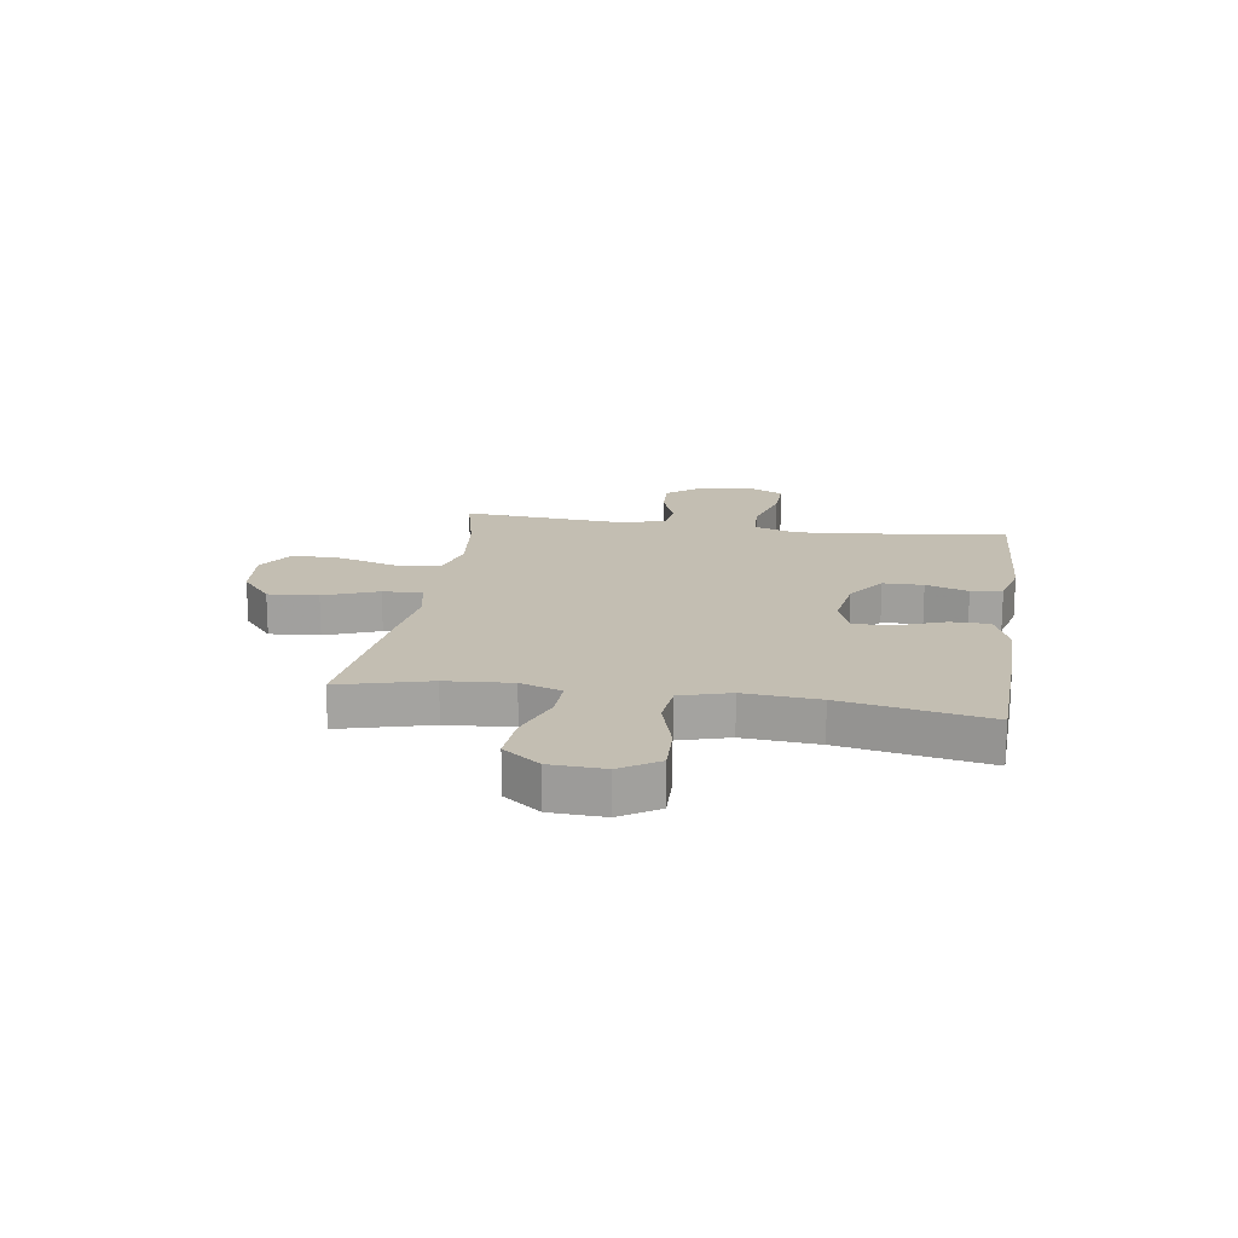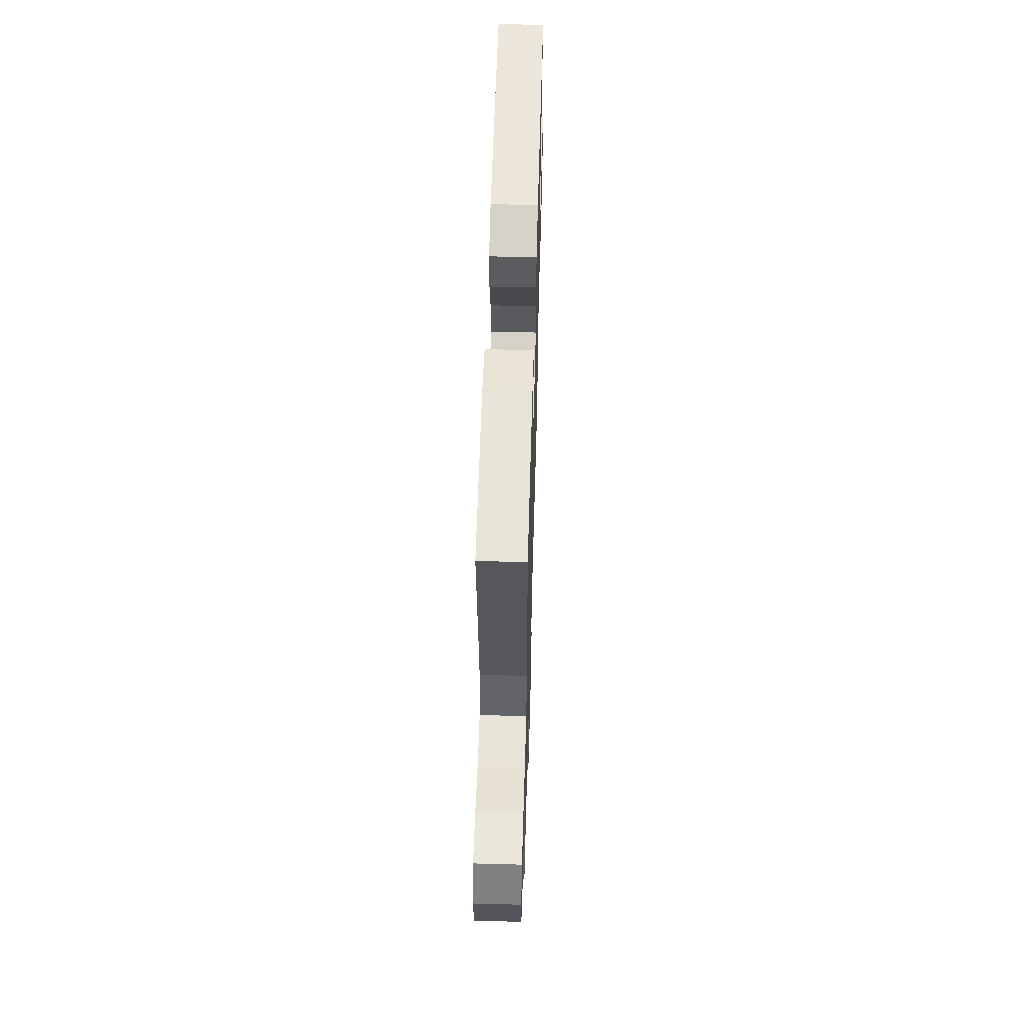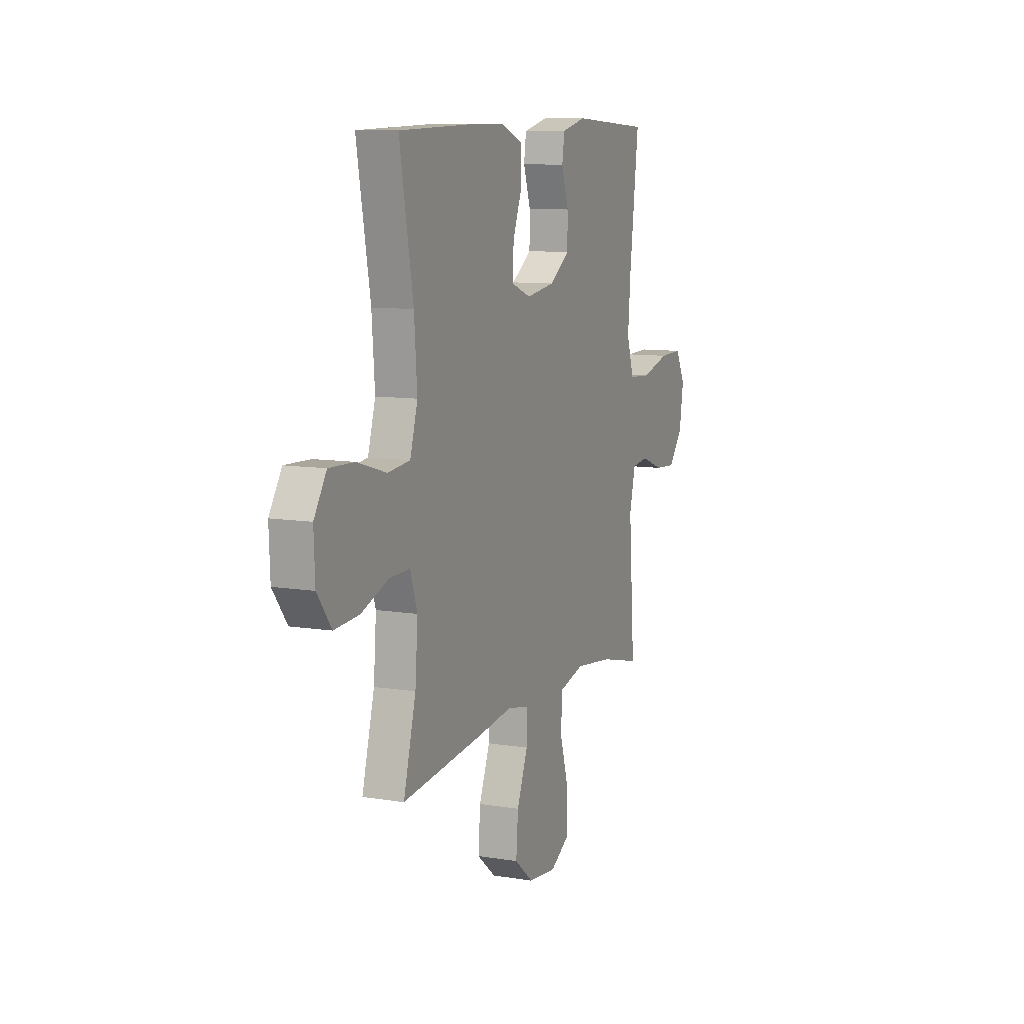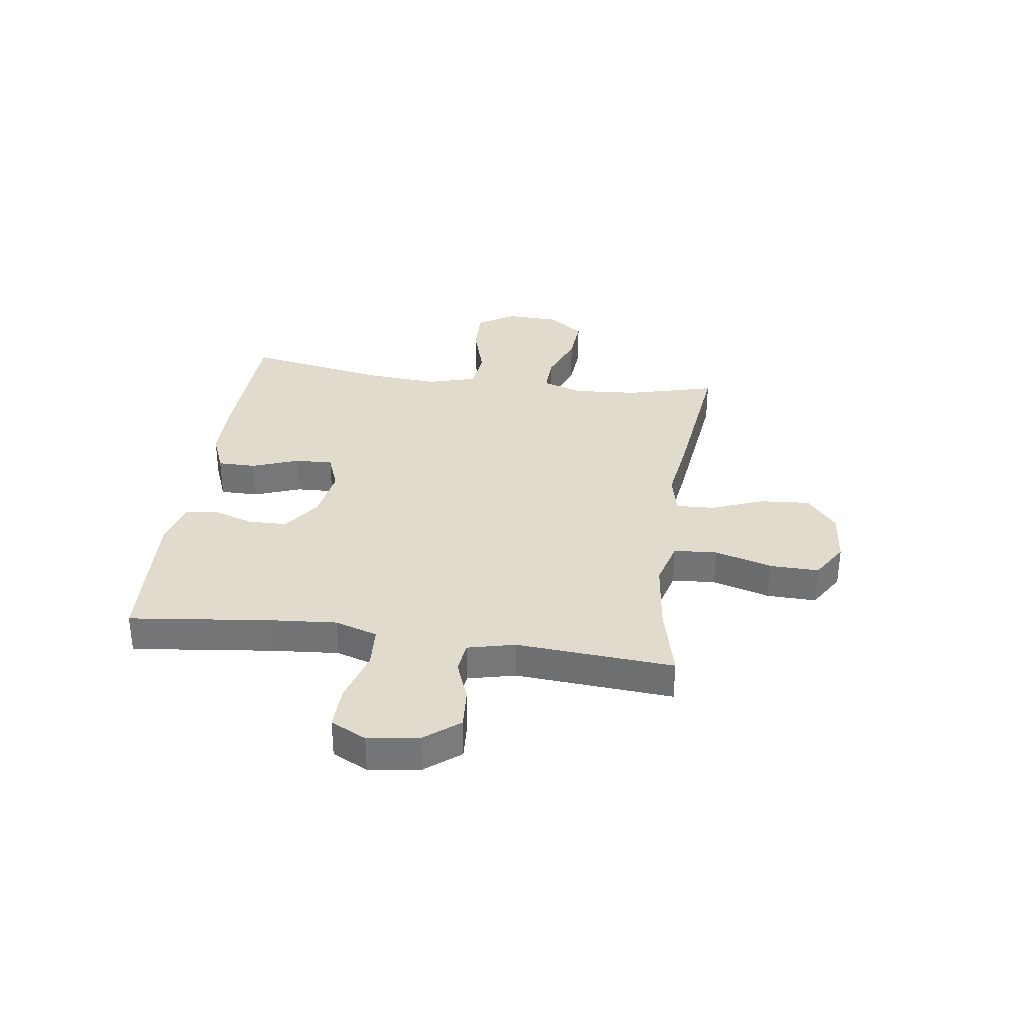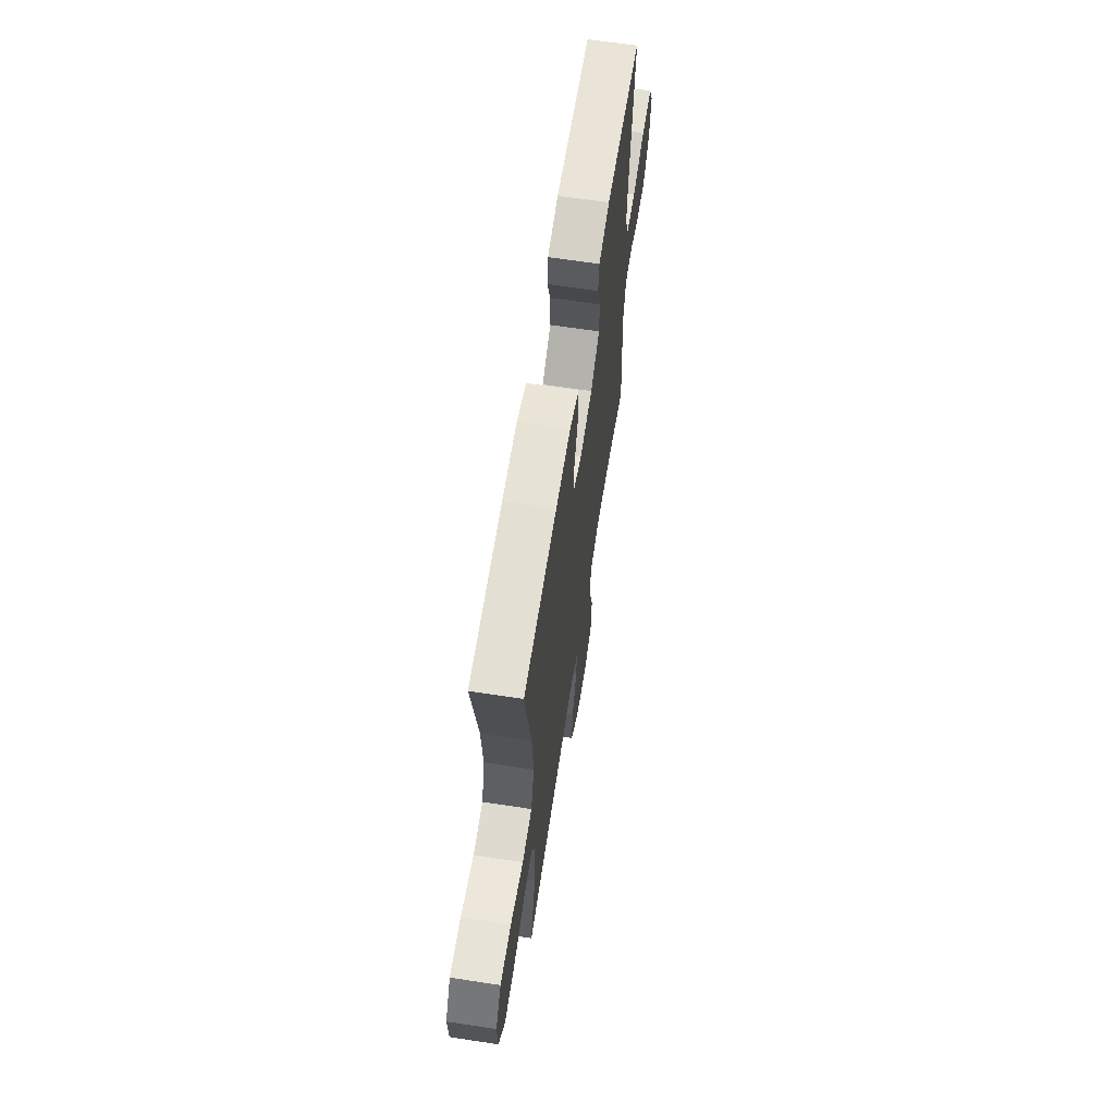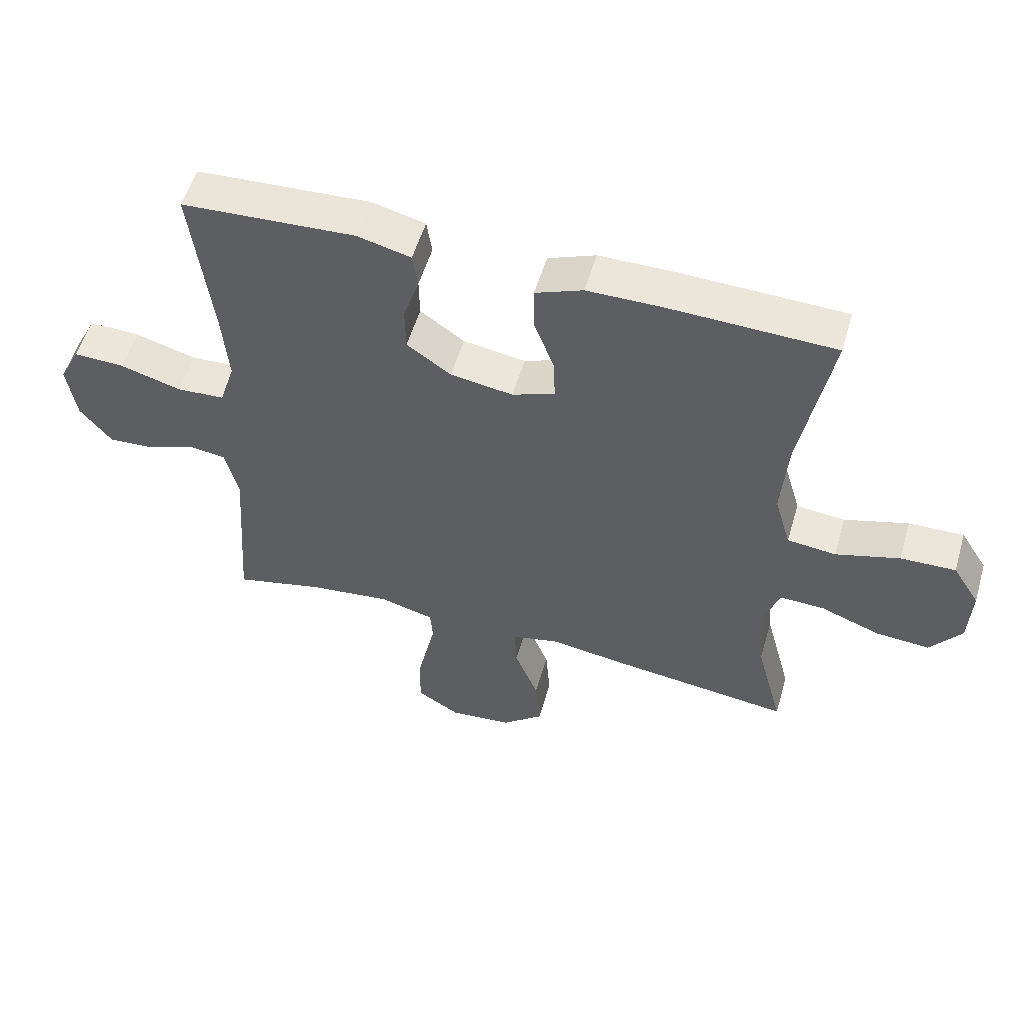
<metadata>
{"format":"obj","ext":"obj","renderer":"f3d","projection":"perspective","resolution":1024,"background":"white","views":[{"elev":17.5,"azim":-81.2,"up":"+Y"},{"elev":56.4,"azim":91.6,"up":"+Z"},{"elev":9.7,"azim":-66.9,"up":"+Z"},{"elev":33.3,"azim":98.1,"up":"+Y"},{"elev":64.5,"azim":-81.2,"up":"+Z"},{"elev":54.5,"azim":-163.7,"up":"+Z"}]}
</metadata>
<code>
v -0.5 0.07 0.5
v -0.238 0.07 0.508
v -0.121 0.07 0.507
v -0.046 0.07 0.477
v -0.046 0.07 0.407
v -0.078 0.07 0.322
v -0.081 0.07 0.253
v -0.013 0.07 0.227
v 0.086 0.07 0.242
v 0.156 0.07 0.291
v 0.157 0.07 0.363
v 0.132 0.07 0.439
v 0.14 0.07 0.495
v 0.225 0.07 0.516
v 0.5 0.07 0.5
v 0.469 0.07 0.241
v 0.459 0.07 0.121
v 0.484 0.07 0.043
v 0.56 0.07 0.038
v 0.658 0.07 0.066
v 0.739 0.07 0.068
v 0.772 0.07 0.003
v 0.758 0.07 -0.09
v 0.708 0.07 -0.153
v 0.634 0.07 -0.148
v 0.557 0.07 -0.119
v 0.5 0.07 -0.126
v 0.479 0.07 -0.212
v 0.5 0.07 -0.5
v 0.359 0.07 -0.466
v 0.227 0.07 -0.45
v 0.141 0.07 -0.473
v 0.135 0.07 -0.552
v 0.166 0.07 -0.657
v 0.168 0.07 -0.747
v 0.099 0.07 -0.789
v 0 0.07 -0.779
v -0.066 0.07 -0.724
v -0.059 0.07 -0.634
v -0.021 0.07 -0.537
v -0.018 0.07 -0.467
v -0.094 0.07 -0.45
v -0.216 0.07 -0.467
v -0.5 0.07 -0.5
v -0.457 0.07 -0.338
v -0.448 0.07 -0.22
v -0.473 0.07 -0.146
v -0.544 0.07 -0.148
v -0.638 0.07 -0.183
v -0.724 0.07 -0.189
v -0.773 0.07 -0.123
v -0.777 0.07 -0.026
v -0.734 0.07 0.042
v -0.647 0.07 0.039
v -0.546 0.07 0.009
v -0.469 0.07 0.017
v -0.443 0.07 0.106
v -0.453 0.07 0.24
v -0.5 0 0.5
v -0.238 0 0.508
v -0.121 0 0.507
v -0.046 0 0.477
v -0.046 0 0.407
v -0.078 0 0.322
v -0.081 0 0.253
v -0.013 0 0.227
v 0.086 0 0.242
v 0.156 0 0.291
v 0.157 0 0.363
v 0.132 0 0.439
v 0.14 0 0.495
v 0.225 0 0.516
v 0.5 0 0.5
v 0.469 0 0.241
v 0.459 0 0.121
v 0.484 0 0.043
v 0.56 0 0.038
v 0.658 0 0.066
v 0.739 0 0.068
v 0.772 0 0.003
v 0.758 0 -0.09
v 0.708 0 -0.153
v 0.634 0 -0.148
v 0.557 0 -0.119
v 0.5 0 -0.126
v 0.479 0 -0.212
v 0.5 0 -0.5
v 0.359 0 -0.466
v 0.227 0 -0.45
v 0.141 0 -0.473
v 0.135 0 -0.552
v 0.166 0 -0.657
v 0.168 0 -0.747
v 0.099 0 -0.789
v 0 0 -0.779
v -0.066 0 -0.724
v -0.059 0 -0.634
v -0.021 0 -0.537
v -0.018 0 -0.467
v -0.094 0 -0.45
v -0.216 0 -0.467
v -0.5 0 -0.5
v -0.457 0 -0.338
v -0.448 0 -0.22
v -0.473 0 -0.146
v -0.544 0 -0.148
v -0.638 0 -0.183
v -0.724 0 -0.189
v -0.773 0 -0.123
v -0.777 0 -0.026
v -0.734 0 0.042
v -0.647 0 0.039
v -0.546 0 0.009
v -0.469 0 0.017
v -0.443 0 0.106
v -0.453 0 0.24
f 52 53 54 55
f 52 55 56
f 51 52 56
f 48 49 50 51
f 47 48 51 56
f 46 47 56 57
f 42 43 44 45
f 41 42 45 46
f 37 38 39 40
f 37 40 41
f 36 37 41
f 33 34 35 36
f 32 33 36 41
f 31 32 41 46
f 28 29 30
f 27 28 30 31
f 23 24 25 26
f 23 26 27
f 22 23 27
f 19 20 21 22
f 18 19 22 27
f 17 18 27 31
f 13 14 15 16
f 11 12 13 16
f 10 11 16 17
f 9 10 17 31
f 3 4 5 6
f 3 6 7
f 58 1 2 3
f 57 58 3 7
f 8 9 31 46
f 7 8 46 57
f 113 112 111 110
f 114 113 110
f 114 110 109
f 109 108 107 106
f 114 109 106 105
f 115 114 105 104
f 103 102 101 100
f 104 103 100 99
f 98 97 96 95
f 99 98 95
f 99 95 94
f 94 93 92 91
f 99 94 91 90
f 104 99 90 89
f 88 87 86
f 89 88 86 85
f 84 83 82 81
f 85 84 81
f 85 81 80
f 80 79 78 77
f 85 80 77 76
f 89 85 76 75
f 74 73 72 71
f 74 71 70 69
f 75 74 69 68
f 89 75 68 67
f 64 63 62 61
f 65 64 61
f 61 60 59 116
f 65 61 116 115
f 104 89 67 66
f 115 104 66 65
f 1 59 60 2
f 2 60 61 3
f 3 61 62 4
f 4 62 63 5
f 5 63 64 6
f 6 64 65 7
f 7 65 66 8
f 8 66 67 9
f 9 67 68 10
f 10 68 69 11
f 11 69 70 12
f 12 70 71 13
f 13 71 72 14
f 14 72 73 15
f 15 73 74 16
f 16 74 75 17
f 17 75 76 18
f 18 76 77 19
f 19 77 78 20
f 20 78 79 21
f 21 79 80 22
f 22 80 81 23
f 23 81 82 24
f 24 82 83 25
f 25 83 84 26
f 26 84 85 27
f 27 85 86 28
f 28 86 87 29
f 29 87 88 30
f 30 88 89 31
f 31 89 90 32
f 32 90 91 33
f 33 91 92 34
f 34 92 93 35
f 35 93 94 36
f 36 94 95 37
f 37 95 96 38
f 38 96 97 39
f 39 97 98 40
f 40 98 99 41
f 41 99 100 42
f 42 100 101 43
f 43 101 102 44
f 44 102 103 45
f 45 103 104 46
f 46 104 105 47
f 47 105 106 48
f 48 106 107 49
f 49 107 108 50
f 50 108 109 51
f 51 109 110 52
f 52 110 111 53
f 53 111 112 54
f 54 112 113 55
f 55 113 114 56
f 56 114 115 57
f 57 115 116 58
f 58 116 59 1

</code>
